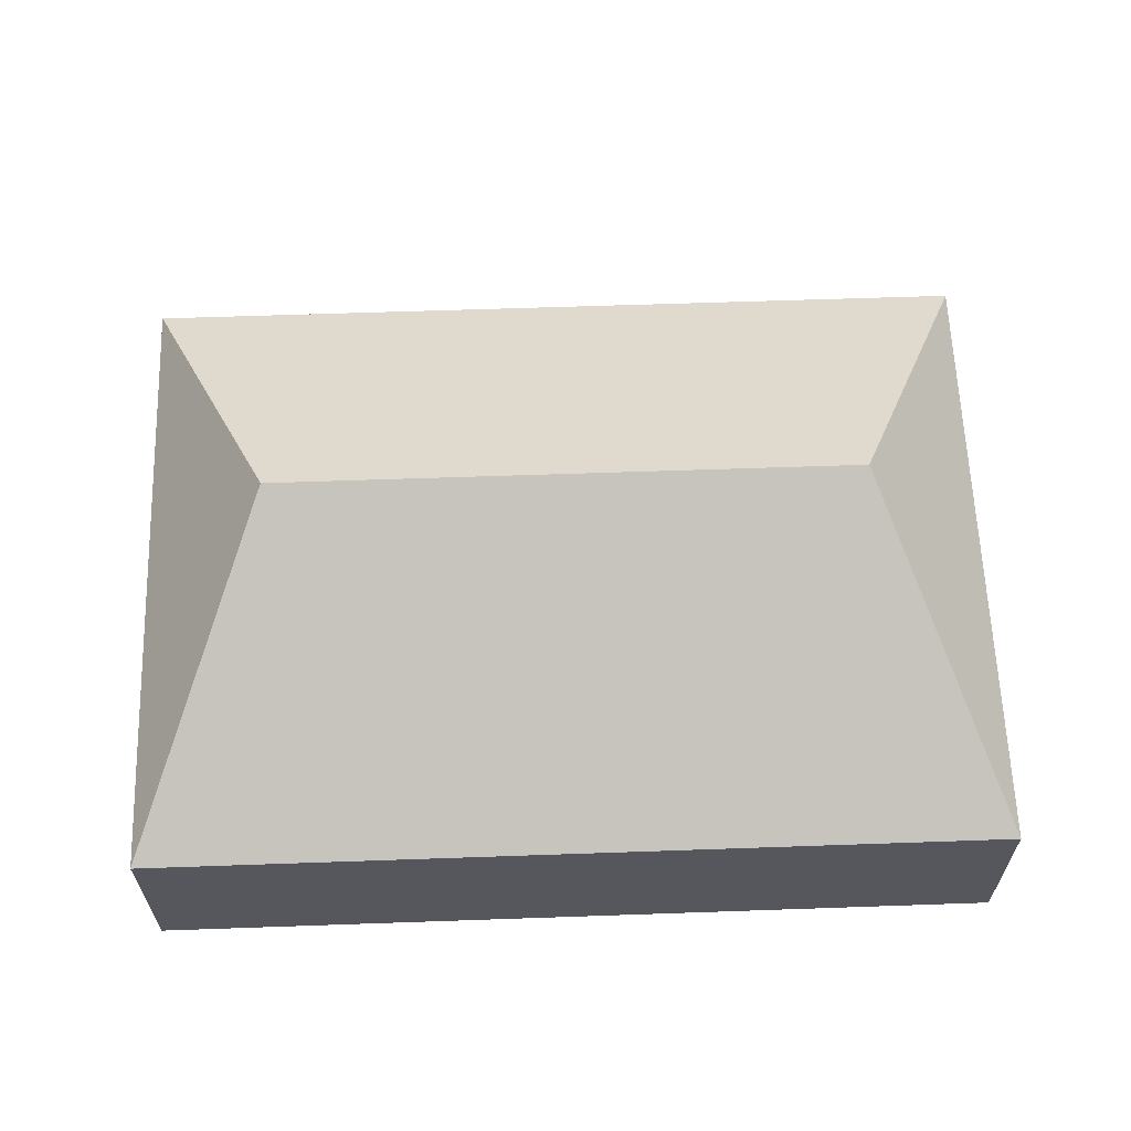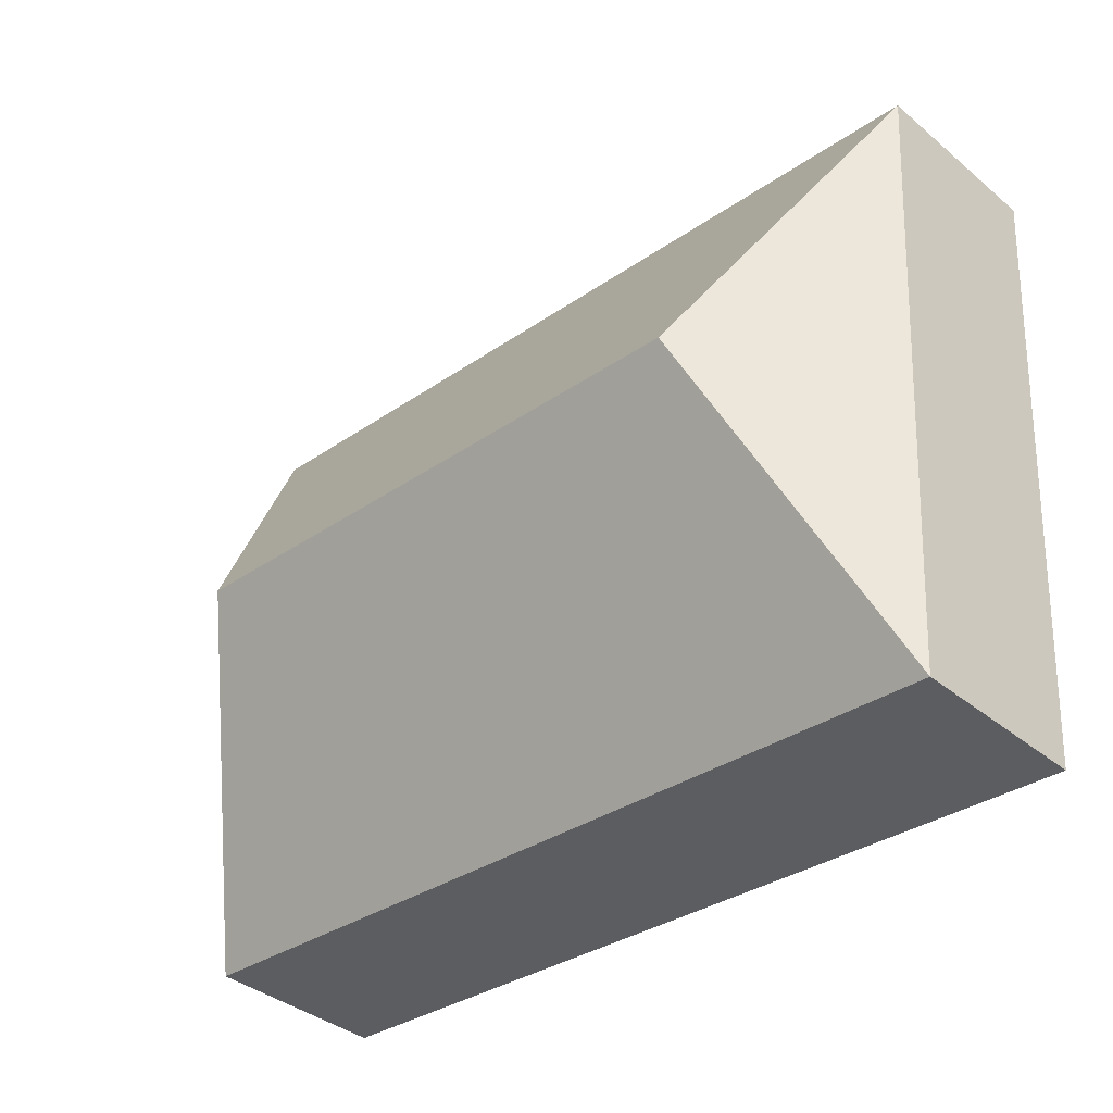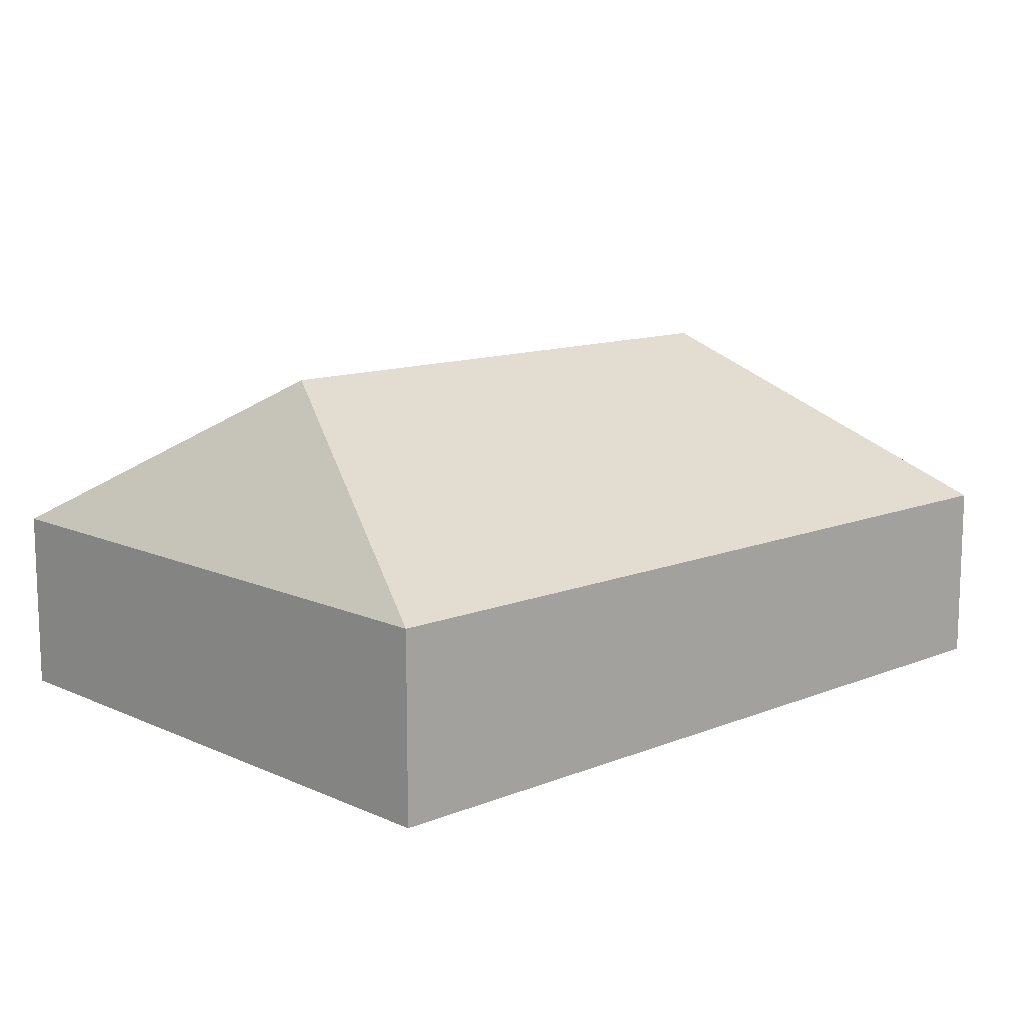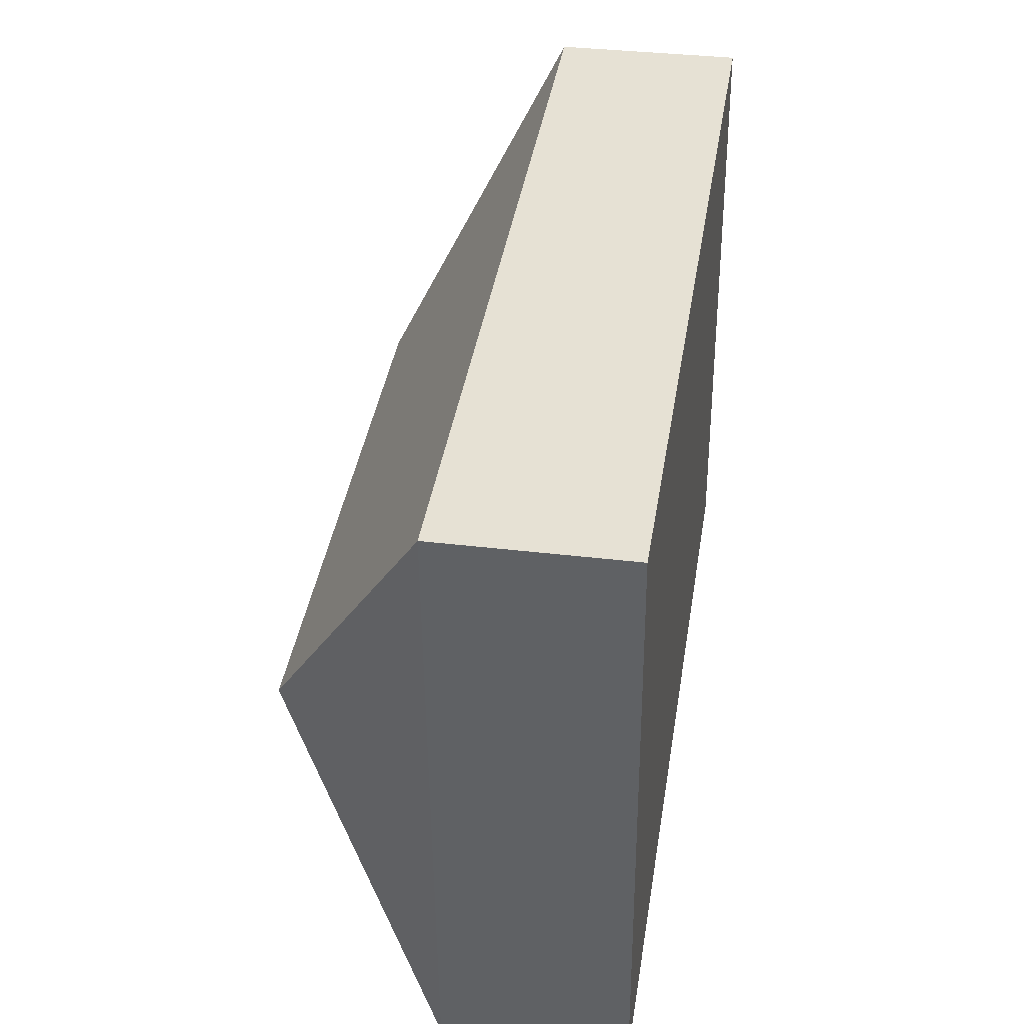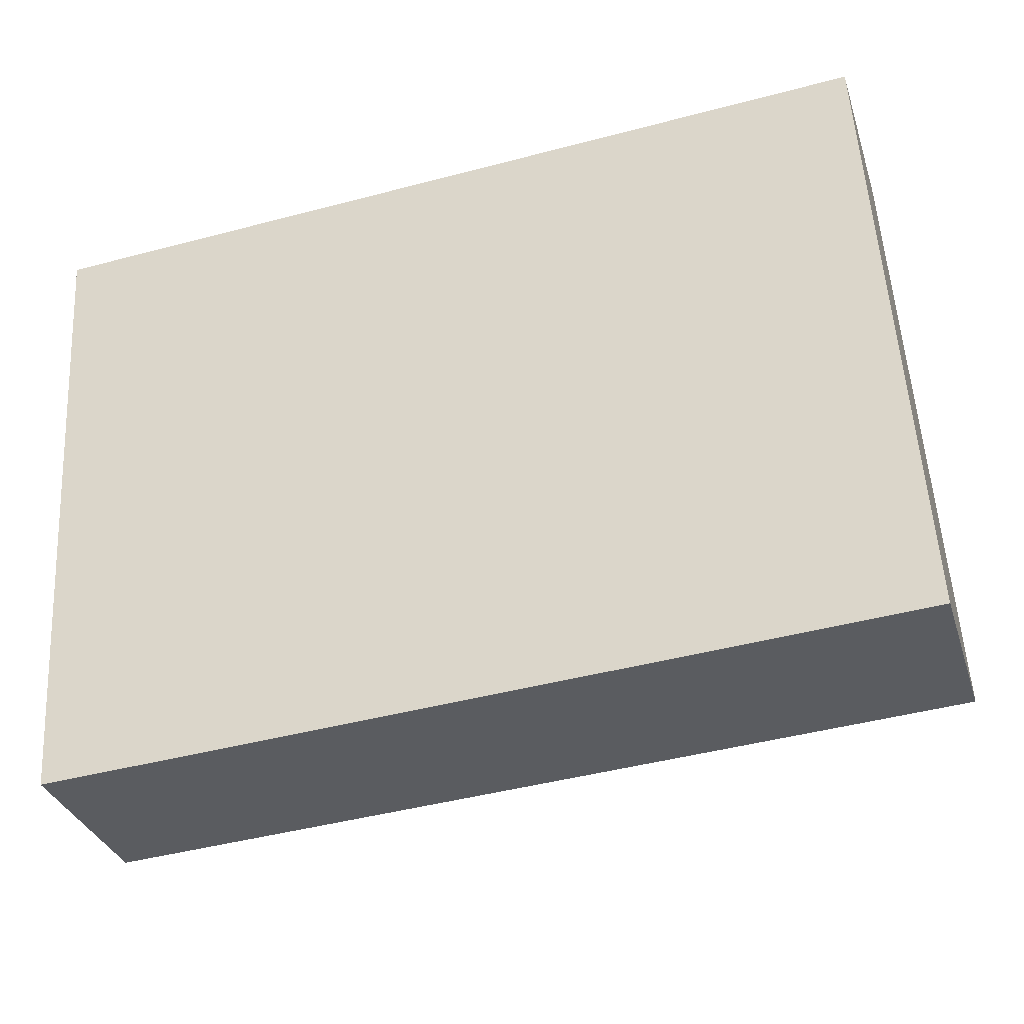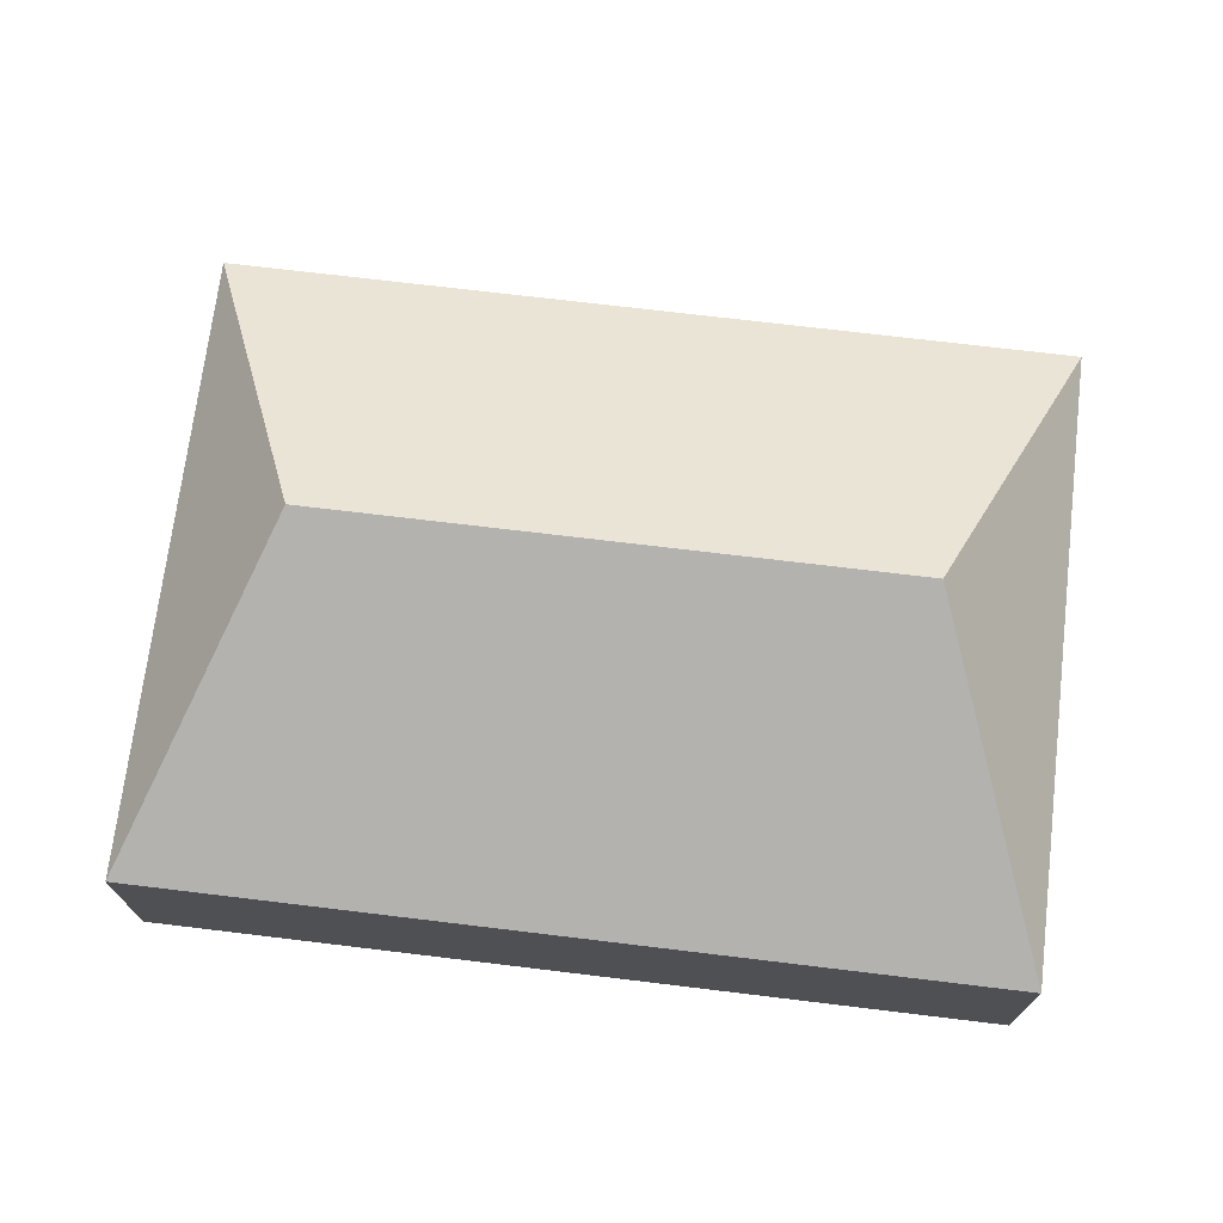
<metadata>
{"format":"obj","ext":"obj","renderer":"f3d","projection":"perspective","resolution":1024,"background":"white","views":[{"elev":62.3,"azim":-5.5,"up":"+Y"},{"elev":-37.9,"azim":-136.3,"up":"+Z"},{"elev":12.0,"azim":-46.9,"up":"+Y"},{"elev":35.9,"azim":-81.0,"up":"+Z"},{"elev":-33.1,"azim":16.7,"up":"+Z"},{"elev":71.4,"azim":3.4,"up":"+Y"}]}
</metadata>
<code>
o CG10_500_035064_0004
v 32.96 75 -289.4
v 17.56 75 -34.59
v 80.35 145 -160.7
v 315.7 145 -146.4
v 362.6 75 -13.69
v 377.9 75 -268.3
v 32.96 0 -289.4
v 17.56 0 -34.59
v 362.6 0 -13.69
v 377.9 0 -268.3
f 2 1 3
f 2 5 4 3
f 1 6 4 3
f 6 5 4
f 7 8 9 10
f 1 7 8 2
f 2 8 9 5
f 5 9 10 6
f 6 10 7 1

</code>
